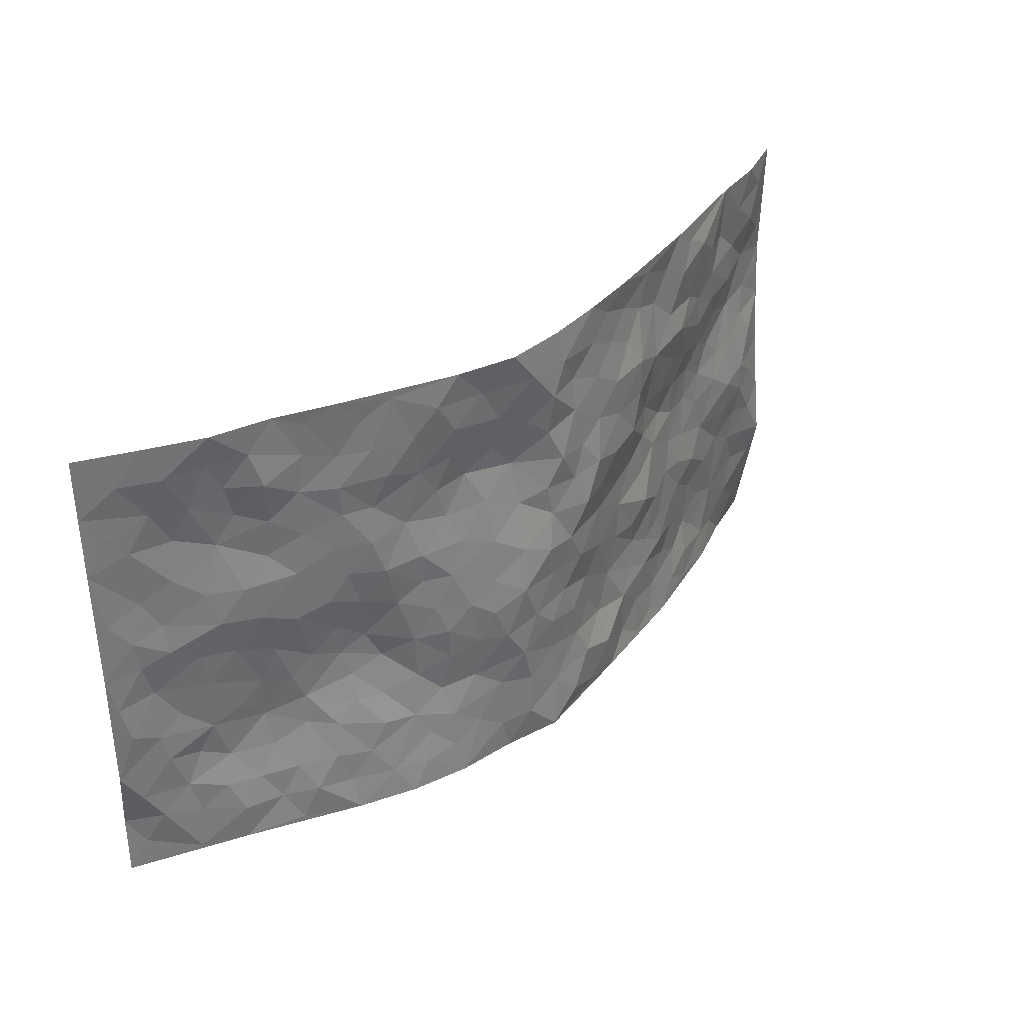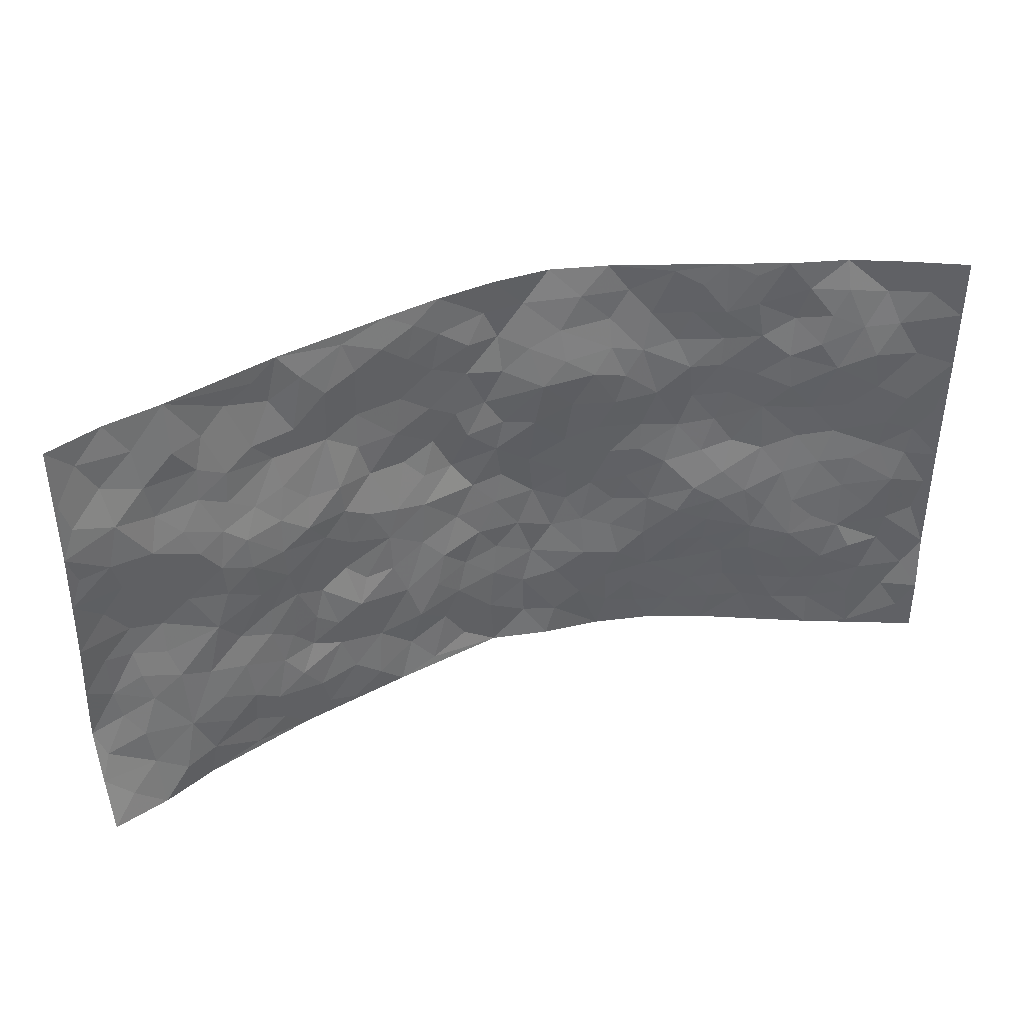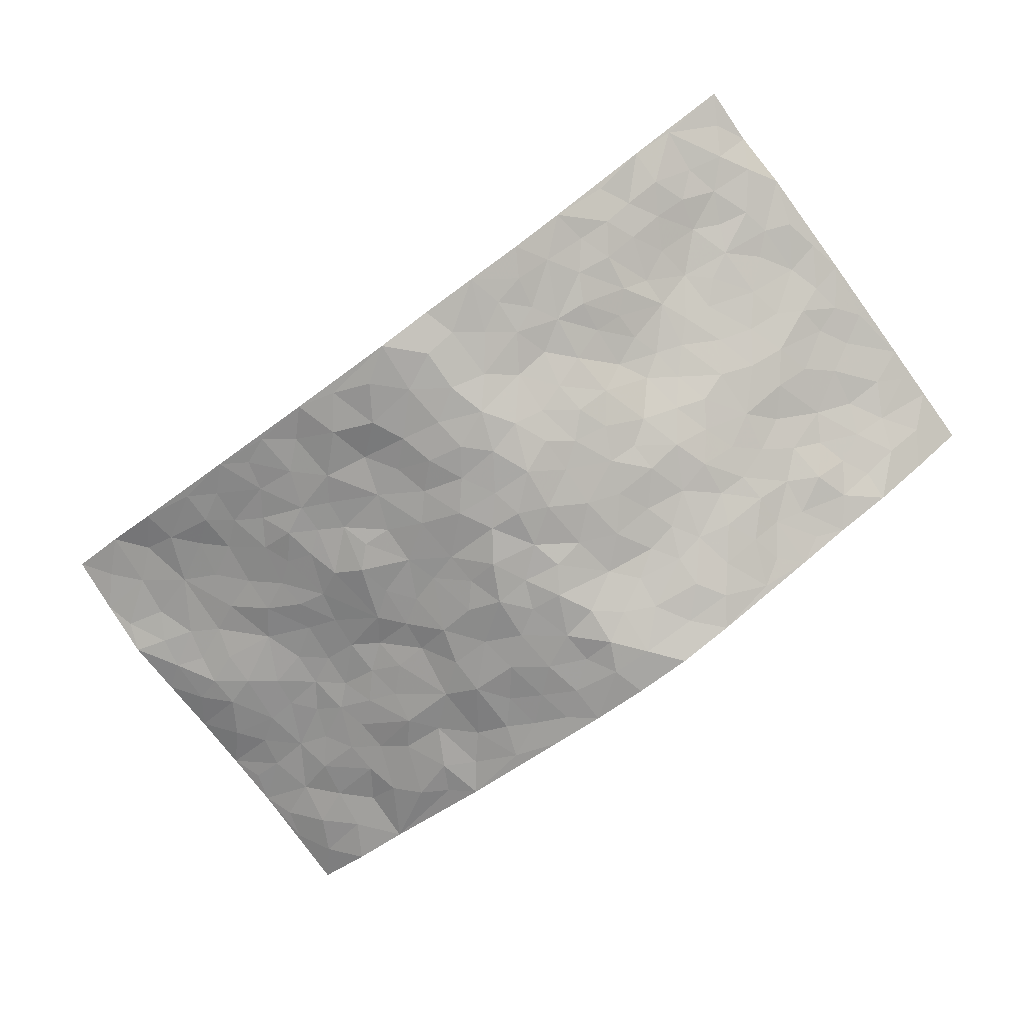
<metadata>
{"format":"obj","ext":"obj","renderer":"f3d","projection":"perspective","resolution":1024,"background":"white","views":[{"elev":35.0,"azim":135.8,"up":"+Y"},{"elev":39.6,"azim":-19.8,"up":"+Y"},{"elev":-78.7,"azim":36.3,"up":"+Z"}]}
</metadata>
<code>
v -0.9444 0.006115 0.1589
v -0.9474 0.9974 0.146
v 0.9415 0.003058 0.1605
v 0.9431 0.9975 0.1582
v -0.7749 0.3934 0.07976
v -0.9493 0.499 0.1391
v -0.8343 0.359 0.09681
v 0.00166 0.002291 -0.1249
v -0.9546 0.2514 0.1151
v -0.8985 0.3387 0.1068
v -0.7143 0.003755 0.06669
v -0.9501 0.1285 0.137
v -0.6896 0.2939 0.06446
v -0.8274 0.003493 0.1184
v -0.8166 0.2899 0.09757
v -0.4803 0.003133 -0.01148
v -0.9311 0.1902 0.1233
v -0.2869 0.1683 -0.05756
v -0.7534 0.3233 0.08344
v -0.8356 0.122 0.1101
v -0.8935 0.06664 0.1328
v -0.7692 0.06589 0.09683
v -0.6515 0.1284 0.05672
v -0.7021 0.07663 0.06879
v -0.8475 0.2092 0.1104
v -0.8855 0.2714 0.1074
v -0.7452 0.1784 0.08554
v -0.6705 0.2111 0.06375
v -0.8427 0.4887 0.09123
v -0.9523 0.3749 0.1281
v -0.7139 0.9972 0.06936
v -0.5219 0.2236 0.0121
v 0.2597 0.1584 -0.08279
v -0.9464 0.7472 0.1528
v -0.3605 0.394 -0.04635
v -0.7595 0.7514 0.0853
v -0.7751 0.8299 0.09216
v -0.5627 0.4423 0.0325
v -0.5796 0.6058 0.04328
v -0.4789 0.9981 -0.005221
v -0.9254 0.6849 0.1425
v -0.6395 0.562 0.05927
v -0.3841 0.753 -0.03659
v -0.4962 0.281 0.001262
v -0.4499 0.2262 -0.01745
v -0.4813 0.1636 0.002431
v -0.4362 0.6364 -0.01002
v -0.3568 0.5605 -0.03216
v 0.1663 0.4733 -0.1043
v -0.3252 0.2223 -0.04217
v -0.2095 0.6101 -0.08871
v -0.3643 0.6296 -0.02785
v -0.2943 0.05896 -0.05055
v -0.6097 0.7098 0.03951
v -0.386 0.1956 -0.03089
v -0.8453 0.6167 0.1116
v -0.03524 0.3487 -0.1114
v 0.05991 0.3396 -0.1234
v 0.2951 0.4509 -0.07075
v -0.09576 0.5504 -0.1173
v -0.1632 0.5559 -0.09467
v 0.09074 0.6291 -0.1002
v -0.6154 0.347 0.0375
v -0.7254 0.5731 0.07823
v -0.9206 0.808 0.1409
v -0.5432 0.1304 0.02182
v -0.3599 0.0135 -0.04004
v -0.7751 0.4665 0.07376
v -0.5976 0.1737 0.042
v -0.5987 0.01995 0.02846
v -0.2399 0.00322 -0.07055
v -0.5994 0.09021 0.03036
v -0.5332 0.05462 0.009718
v -0.4216 0.03854 -0.02171
v -0.4394 0.1052 -0.01221
v -0.8623 0.6841 0.1243
v -0.9395 0.8722 0.1459
v -0.7156 0.5089 0.06766
v 0.001274 0.9963 -0.1146
v -0.7763 0.6739 0.1001
v -0.5458 0.316 0.01942
v -0.4963 0.4614 0.0119
v 0.006712 0.5703 -0.1142
v -0.04779 0.4823 -0.1161
v 0.00591 0.4198 -0.1188
v -0.1225 0.1295 -0.1024
v -0.5535 0.6697 0.02344
v -0.8898 0.5618 0.1147
v -0.7088 0.6902 0.0768
v -0.4382 0.2981 -0.01784
v -0.6114 0.2686 0.04479
v -0.4886 0.6885 0.001584
v -0.1682 0.4858 -0.08438
v -0.2551 0.4369 -0.06
v -0.6269 0.6485 0.0514
v -0.008976 0.1169 -0.1164
v -0.4043 0.5112 -0.02043
v -0.3338 0.2897 -0.03576
v -0.2338 0.5045 -0.06551
v -0.1755 0.3828 -0.08179
v -0.9478 0.6224 0.147
v -0.6816 0.6221 0.07243
v -0.7895 0.5789 0.09083
v -0.3537 0.1115 -0.03758
v -0.5041 0.5332 0.01855
v -0.6619 0.4063 0.05915
v -0.1251 0.325 -0.08859
v -0.1438 0.25 -0.08206
v -0.5018 0.6118 0.01428
v 0.1051 0.7276 -0.0884
v -0.001215 0.215 -0.1151
v -0.0705 0.2739 -0.1069
v 0.006829 0.2886 -0.12
v -0.4195 0.365 -0.02476
v -0.1896 0.1839 -0.06943
v -0.6329 0.4876 0.05452
v -0.5409 0.382 0.01686
v -0.4782 0.3924 -0.0005905
v -0.2992 0.5247 -0.0475
v -0.2515 0.3515 -0.05879
v -0.3463 0.4676 -0.03779
v -0.2195 0.2719 -0.06485
v -0.08846 0.4114 -0.1073
v -0.5738 0.5312 0.0428
v -0.08911 0.199 -0.1013
v -0.2106 0.09488 -0.08394
v -0.3888 0.2593 -0.02641
v -0.9028 0.4379 0.1122
v -0.8454 0.4213 0.09175
v 0.09541 0.4228 -0.1267
v 0.2068 0.2383 -0.08716
v 0.08405 0.5169 -0.1187
v 0.02103 0.488 -0.1251
v 0.1684 0.3928 -0.11
v 0.7649 0.4967 0.09185
v 0.2207 0.4336 -0.09463
v 0.2645 0.3136 -0.07796
v 0.16 0.5666 -0.09998
v 0.1254 0.995 -0.1224
v -0.2895 0.6189 -0.06459
v 0.4185 0.8778 -0.03782
v 0.4802 0.9964 -0.01639
v -0.2128 0.7799 -0.08199
v -0.05669 0.8623 -0.1029
v -0.3145 0.3494 -0.04955
v -0.4434 0.5662 0.002477
v -0.07311 0.05343 -0.1157
v -0.1545 0.02326 -0.09161
v 0.1238 0.001771 -0.1042
v 0.01335 0.8576 -0.1214
v -0.01724 0.698 -0.1183
v 0.416 0.1987 -0.03768
v 0.335 0.2904 -0.05075
v 0.5758 0.5258 0.02358
v 0.5129 0.546 -0.0001993
v 0.4495 0.1372 -0.02996
v 0.5101 0.2295 0.0008925
v 0.4003 0.362 -0.01655
v 0.02244 0.6395 -0.1138
v -0.05977 0.6259 -0.1108
v -0.1462 0.7283 -0.09677
v -0.08658 0.6917 -0.107
v -0.06009 0.7894 -0.1079
v -0.1373 0.6322 -0.1088
v 0.02053 0.7726 -0.1123
v 0.2463 0.9952 -0.09504
v -0.01839 0.9247 -0.1167
v -0.2647 0.8446 -0.05975
v -0.1961 0.8785 -0.07543
v -0.3131 0.7802 -0.0605
v -0.2409 0.9965 -0.06689
v -0.226 0.695 -0.07847
v -0.314 0.6993 -0.05807
v -0.1389 0.8281 -0.09382
v -0.1206 0.9971 -0.09368
v 0.2137 0.7446 -0.07167
v 0.1712 0.6664 -0.08761
v 0.3226 0.5943 -0.06193
v 0.2592 0.5225 -0.0803
v 0.2613 0.6645 -0.06614
v 0.417 0.7427 -0.03132
v 0.3494 0.6814 -0.04706
v 0.2813 0.7315 -0.06291
v 0.06967 0.9262 -0.1223
v 0.07792 0.8209 -0.1061
v 0.1447 0.8554 -0.09914
v 0.25 0.8703 -0.08677
v 0.3178 0.7913 -0.06028
v 0.2296 0.5948 -0.08158
v -0.8571 0.8653 0.1091
v -0.6639 0.8159 0.05305
v -0.8406 0.7732 0.118
v -0.8333 0.9964 0.09826
v -0.8951 0.9381 0.1222
v -0.7873 0.9193 0.08913
v -0.7102 0.8843 0.07557
v -0.593 0.9293 0.02148
v -0.6465 0.8854 0.04242
v -0.6684 0.7448 0.05616
v -0.5473 0.8142 0.01619
v -0.6051 0.7806 0.03775
v -0.5016 0.9008 -0.004483
v -0.3825 0.8768 -0.0235
v -0.5331 0.9598 0.01014
v -0.4548 0.8153 -0.009533
v -0.4326 0.9356 -0.01135
v -0.3389 0.9714 -0.04086
v -0.5022 0.7606 -0.004037
v -0.314 0.8997 -0.04375
v -0.2531 0.9288 -0.05707
v 0.1533 0.7833 -0.08568
v 0.2519 0.802 -0.07542
v 0.1886 0.9305 -0.09803
v 0.3886 0.8098 -0.04708
v 0.3348 0.8781 -0.06487
v 0.3767 0.9799 -0.05086
v 0.289 0.9345 -0.08307
v 0.4337 0.9458 -0.02977
v 0.3733 0.4931 -0.04123
v 0.3206 0.5283 -0.05841
v 0.4743 0.6031 -0.01525
v 0.4257 0.6632 -0.03437
v 0.4 0.5868 -0.04148
v 0.3492 0.1915 -0.05602
v 0.4653 0.3355 0.003122
v 0.449 0.5219 -0.01708
v 0.3418 0.388 -0.05202
v -0.1225 0.9129 -0.09306
v -0.1801 0.9562 -0.07739
v 0.3189 0.1343 -0.06836
v 0.5985 0.01673 0.02018
v 0.2015 0.3335 -0.09682
v 0.2709 0.3847 -0.08081
v 0.5628 0.2487 0.03318
v 0.7176 0.9971 0.05496
v 0.9433 0.2517 0.1497
v 0.4838 0.8106 -0.01576
v 0.6945 0.4875 0.06942
v 0.4792 0.7455 -0.01374
v 0.944 0.4993 0.1494
v 0.6417 0.2948 0.06963
v 0.4931 0.4687 0.009397
v 0.7485 0.3114 0.09524
v 0.542 0.4163 0.02777
v 0.4854 0.004546 -0.02915
v 0.09224 0.2518 -0.121
v 0.4974 0.07911 -0.01558
v 0.1369 0.3187 -0.1157
v 0.4066 0.2677 -0.02655
v 0.8424 0.2658 0.1185
v 0.6205 0.4619 0.04763
v 0.5676 0.08472 0.006312
v 0.4337 0.4267 -0.005347
v 0.5859 0.3724 0.04216
v 0.2825 0.233 -0.06617
v 0.4658 0.2731 -0.007593
v 0.2656 0.07942 -0.08623
v 0.3694 0.00435 -0.07034
v 0.2475 0.002583 -0.0956
v 0.202 0.1149 -0.0947
v 0.07008 0.1692 -0.1188
v 0.1455 0.1897 -0.1028
v 0.5953 0.1494 0.03024
v 0.7493 0.4231 0.09073
v 0.719 0.222 0.09005
v 0.6317 0.08251 0.04256
v 0.6447 0.3853 0.06304
v 0.6909 0.3397 0.07799
v 0.8539 0.3268 0.1227
v 0.7233 0.5673 0.07023
v 0.6692 0.1472 0.06121
v 0.7376 0.1517 0.08382
v 0.8087 0.3678 0.1138
v 0.91 0.3502 0.1353
v 0.8535 0.4386 0.1269
v 0.5606 0.314 0.03584
v 0.7912 0.1074 0.1045
v 0.3333 0.06504 -0.07391
v 0.4092 0.07097 -0.05029
v 0.07333 0.07728 -0.1194
v 0.144 0.07215 -0.1036
v 0.944 0.7481 0.1539
v 0.7101 0.08121 0.0663
v 0.6307 0.2167 0.05789
v 0.927 0.4246 0.1427
v 0.8753 0.5085 0.1275
v 0.777 0.2513 0.1095
v 0.5231 0.1507 -0.004494
v 0.7116 0.003202 0.06894
v 0.4846 0.3951 0.01327
v 0.9038 0.06545 0.1472
v 0.9379 0.1284 0.1653
v 0.8093 0.1815 0.1129
v 0.867 0.1258 0.1264
v 0.8011 0.01076 0.1046
v 0.9044 0.1895 0.1373
v 0.6477 0.5554 0.04537
v 0.6728 0.6326 0.05335
v 0.571 0.6353 0.01971
v 0.7985 0.6908 0.1042
v 0.6144 0.7709 0.03841
v 0.9236 0.6238 0.1444
v 0.7436 0.6413 0.08179
v 0.8256 0.5942 0.1139
v 0.7091 0.7435 0.07939
v 0.8186 0.53 0.1063
v 0.8851 0.5733 0.1297
v 0.8606 0.6583 0.1275
v 0.6211 0.6917 0.04449
v 0.5521 0.7231 0.01463
v 0.4996 0.6736 -0.006665
v 0.8262 0.8516 0.1114
v 0.6917 0.8707 0.06425
v 0.7837 0.7762 0.106
v 0.8674 0.7768 0.1267
v 0.7563 0.8437 0.08859
v 0.9409 0.8728 0.155
v 0.6724 0.8022 0.06354
v 0.9211 0.8099 0.1465
v 0.7218 0.9311 0.06898
v 0.8313 0.9979 0.105
v 0.5966 0.9973 0.02624
v 0.7988 0.9249 0.09103
v 0.8786 0.9272 0.1263
v 0.6458 0.9335 0.04006
v 0.5441 0.9002 0.01059
v 0.4821 0.8798 -0.01125
v 0.5381 0.9683 0.006674
v 0.5566 0.821 0.01555
v 0.6231 0.8596 0.02919
f 29 6 128
f 12 21 20
f 26 10 9
f 55 45 46
f 27 19 15
f 26 9 17
f 101 6 88
f 12 1 21
f 7 15 19
f 125 86 96
f 84 123 85
f 129 29 128
f 25 27 15
f 12 20 17
f 73 75 66
f 22 14 11
f 26 17 25
f 9 12 17
f 25 15 26
f 5 129 7
f 52 146 48
f 55 18 50
f 7 19 5
f 20 27 25
f 124 82 105
f 41 76 34
f 20 14 22
f 14 20 21
f 14 21 1
f 24 22 11
f 24 27 22
f 72 66 69
f 69 32 91
f 70 24 11
f 24 23 27
f 17 20 25
f 27 20 22
f 10 15 7
f 10 26 15
f 23 28 27
f 27 13 19
f 28 23 69
f 13 27 28
f 119 121 94
f 10 7 129
f 6 30 128
f 9 10 30
f 36 192 80
f 80 102 89
f 118 81 44
f 64 103 78
f 115 126 86
f 45 32 46
f 91 63 13
f 129 68 29
f 95 87 54
f 95 54 199
f 202 40 204
f 82 97 105
f 29 88 6
f 18 55 104
f 148 126 71
f 38 82 124
f 50 18 122
f 117 82 38
f 5 19 106
f 82 117 118
f 80 64 102
f 127 45 55
f 194 77 190
f 98 35 114
f 39 124 105
f 127 50 98
f 106 19 13
f 66 75 46
f 39 95 42
f 63 117 38
f 95 89 102
f 101 56 76
f 51 140 99
f 18 53 126
f 62 83 132
f 45 127 90
f 112 113 57
f 103 29 68
f 130 85 58
f 109 39 105
f 35 94 121
f 113 246 58
f 151 165 163
f 120 100 94
f 114 127 98
f 192 190 65
f 95 39 87
f 36 191 37
f 67 104 74
f 56 101 88
f 13 63 106
f 192 34 76
f 268 241 243
f 108 115 125
f 93 84 60
f 133 84 85
f 156 288 157
f 101 76 41
f 80 103 64
f 105 97 146
f 99 61 51
f 92 109 47
f 125 96 111
f 158 227 153
f 75 104 55
f 69 66 32
f 81 91 32
f 106 78 68
f 42 64 78
f 77 34 65
f 24 70 72
f 75 73 16
f 16 71 67
f 2 34 77
f 13 28 91
f 103 56 88
f 56 80 76
f 72 69 23
f 11 16 70
f 16 73 70
f 16 67 74
f 115 18 126
f 24 72 23
f 73 72 70
f 16 74 75
f 72 73 66
f 32 45 44
f 84 83 60
f 66 46 32
f 78 106 116
f 117 63 81
f 67 53 104
f 103 68 78
f 69 91 28
f 36 80 89
f 106 38 116
f 106 68 5
f 81 118 117
f 62 132 138
f 32 44 81
f 53 67 71
f 57 58 85
f 123 100 107
f 93 60 61
f 33 230 224
f 8 96 147
f 132 133 130
f 140 48 119
f 93 100 123
f 122 98 50
f 164 60 160
f 53 71 126
f 125 112 108
f 193 194 195
f 75 55 46
f 63 91 81
f 56 103 80
f 196 198 31
f 18 104 53
f 121 48 97
f 38 106 63
f 118 97 82
f 97 35 121
f 51 172 140
f 130 134 49
f 87 39 109
f 288 252 263
f 97 114 35
f 47 43 92
f 57 113 58
f 248 130 58
f 34 101 41
f 114 90 127
f 116 124 42
f 145 94 35
f 118 114 97
f 167 79 175
f 98 145 35
f 85 123 57
f 43 47 52
f 199 36 89
f 42 78 116
f 159 83 62
f 88 29 103
f 74 104 75
f 118 44 90
f 173 140 172
f 42 95 102
f 190 192 37
f 65 190 77
f 89 95 199
f 125 111 112
f 92 87 109
f 18 115 122
f 177 180 176
f 112 57 107
f 109 105 146
f 93 94 100
f 285 286 275
f 96 86 147
f 137 232 131
f 57 123 107
f 87 92 208
f 49 134 136
f 132 130 49
f 161 164 162
f 50 127 55
f 122 108 107
f 122 107 100
f 48 140 52
f 118 90 114
f 99 119 94
f 123 84 93
f 36 37 192
f 48 121 119
f 120 122 100
f 39 42 124
f 38 124 116
f 248 58 246
f 44 45 90
f 98 122 120
f 146 52 47
f 94 93 99
f 168 209 170
f 212 183 188
f 202 197 200
f 42 102 64
f 107 108 112
f 99 93 61
f 8 280 96
f 112 111 113
f 125 115 86
f 115 108 122
f 128 30 10
f 5 68 129
f 10 129 128
f 132 49 138
f 83 84 133
f 130 133 85
f 83 133 132
f 248 134 130
f 156 152 224
f 151 110 165
f 212 186 211
f 153 224 249
f 254 251 244
f 246 261 262
f 225 158 249
f 49 136 179
f 185 184 150
f 214 188 181
f 181 188 182
f 161 163 174
f 143 170 172
f 110 211 185
f 184 79 167
f 174 228 169
f 62 110 159
f 163 150 144
f 210 169 229
f 170 143 168
f 176 211 110
f 98 120 145
f 94 145 120
f 48 146 97
f 109 146 47
f 148 86 126
f 147 86 148
f 71 8 148
f 8 147 148
f 244 276 254
f 232 136 134
f 174 143 161
f 60 83 160
f 163 162 151
f 159 160 83
f 261 281 262
f 259 281 149
f 219 220 59
f 246 113 111
f 33 255 131
f 157 256 152
f 137 255 153
f 230 278 279
f 262 260 33
f 154 155 242
f 131 255 137
f 248 131 232
f 281 280 149
f 259 258 278
f 220 179 59
f 159 151 160
f 162 160 151
f 164 61 60
f 228 174 144
f 144 174 163
f 159 110 151
f 161 172 164
f 186 184 185
f 161 162 163
f 61 164 51
f 160 162 164
f 187 217 213
f 150 163 165
f 205 202 200
f 79 184 139
f 170 43 173
f 174 169 143
f 161 143 172
f 167 144 150
f 176 180 183
f 172 170 173
f 223 226 221
f 185 150 165
f 99 140 119
f 207 206 203
f 172 51 164
f 43 52 173
f 173 52 140
f 167 175 228
f 228 229 169
f 210 168 169
f 177 110 62
f 189 138 179
f 62 138 177
f 136 232 233
f 181 182 222
f 150 184 167
f 178 180 189
f 49 179 138
f 177 138 189
f 180 178 182
f 178 179 220
f 307 308 304
f 222 223 221
f 215 187 188
f 176 183 212
f 187 213 186
f 214 215 188
f 185 211 186
f 237 181 239
f 182 188 183
f 110 185 165
f 216 215 141
f 211 176 212
f 182 183 180
f 176 110 177
f 213 184 186
f 178 189 179
f 177 189 180
f 195 190 37
f 197 198 200
f 195 194 190
f 34 192 65
f 80 192 76
f 37 196 195
f 194 2 77
f 193 2 194
f 196 37 191
f 31 193 195
f 198 196 191
f 31 195 196
f 199 201 191
f 197 204 31
f 198 191 201
f 31 198 197
f 201 199 54
f 36 199 191
f 54 208 201
f 208 43 205
f 208 54 87
f 198 201 200
f 206 205 203
f 43 170 203
f 210 207 209
f 40 202 206
f 31 204 40
f 197 202 204
f 208 205 200
f 43 203 205
f 205 206 202
f 203 209 207
f 171 40 207
f 40 206 207
f 208 200 201
f 43 208 92
f 170 209 203
f 168 143 169
f 207 210 171
f 168 210 209
f 188 187 212
f 212 187 186
f 166 139 213
f 184 213 139
f 237 214 181
f 215 214 141
f 216 141 218
f 213 217 166
f 142 166 216
f 217 216 166
f 187 215 217
f 216 217 215
f 237 141 214
f 142 216 218
f 223 222 182
f 179 136 59
f 223 220 219
f 267 238 251
f 237 327 141
f 223 182 178
f 158 290 253
f 220 223 178
f 59 233 227
f 233 59 136
f 248 246 131
f 153 249 158
f 251 254 267
f 223 219 226
f 111 261 246
f 297 251 238
f 276 256 157
f 167 228 144
f 229 228 175
f 175 171 229
f 229 171 210
f 260 257 33
f 265 271 272
f 266 289 283
f 269 243 250
f 249 224 152
f 266 283 271
f 227 233 137
f 253 227 158
f 325 313 320
f 135 264 275
f 310 329 239
f 270 298 297
f 249 256 225
f 275 273 269
f 311 222 221
f 155 154 299
f 234 276 157
f 310 311 299
f 222 239 181
f 221 226 155
f 266 263 252
f 242 290 244
f 264 273 275
f 273 264 243
f 242 244 154
f 276 290 225
f 288 234 157
f 240 282 302
f 275 286 306
f 225 290 158
f 234 263 284
f 241 254 276
f 233 232 137
f 137 153 227
f 264 135 238
f 244 251 154
f 260 259 257
f 227 253 219
f 33 224 255
f 154 297 299
f 240 302 307
f 297 154 251
f 264 268 243
f 253 226 219
f 271 284 263
f 277 294 293
f 290 242 253
f 241 234 284
f 59 227 219
f 242 155 226
f 252 245 231
f 157 152 156
f 257 230 33
f 152 256 249
f 278 230 257
f 262 33 131
f 224 153 255
f 259 278 257
f 134 248 232
f 230 279 224
f 96 261 111
f 261 96 280
f 280 281 261
f 246 262 131
f 252 247 245
f 268 267 241
f 283 277 272
f 288 247 252
f 275 274 285
f 295 291 294
f 267 268 264
f 263 234 288
f 309 310 299
f 290 276 244
f 283 272 271
f 267 254 241
f 265 243 241
f 236 240 285
f 297 238 270
f 303 305 298
f 241 276 234
f 221 155 299
f 272 277 293
f 250 243 287
f 286 285 240
f 284 271 265
f 271 263 266
f 295 3 291
f 225 256 276
f 241 284 265
f 289 266 231
f 3 292 291
f 321 235 323
f 293 294 296
f 279 278 258
f 245 279 258
f 279 156 224
f 260 281 259
f 280 8 149
f 262 281 260
f 231 266 252
f 267 264 238
f 306 304 270
f 283 289 295
f 243 269 273
f 236 269 250
f 294 292 296
f 274 236 285
f 269 274 275
f 250 287 293
f 245 289 231
f 236 274 269
f 156 279 247
f 242 226 253
f 247 279 245
f 243 265 287
f 288 156 247
f 265 272 293
f 296 292 236
f 293 287 265
f 295 294 277
f 277 283 295
f 236 250 296
f 289 3 295
f 292 294 291
f 293 296 250
f 300 304 308
f 325 320 235
f 329 330 326
f 270 304 303
f 270 303 298
f 309 305 301
f 135 306 270
f 299 297 298
f 298 309 299
f 238 135 270
f 300 314 305
f 303 300 305
f 304 306 307
f 300 303 304
f 282 319 315
f 322 325 235
f 275 306 135
f 307 306 286
f 240 307 286
f 308 307 302
f 302 282 308
f 308 282 315
f 305 309 298
f 310 309 301
f 310 301 329
f 310 239 311
f 222 311 239
f 299 311 221
f 319 312 315
f 312 323 316
f 301 305 318
f 305 314 316
f 300 308 315
f 316 314 312
f 312 314 315
f 315 314 300
f 323 312 324
f 316 313 318
f 282 4 317
f 330 313 325
f 4 321 324
f 235 320 323
f 282 317 319
f 312 319 317
f 326 325 322
f 316 320 313
f 316 318 305
f 142 218 327
f 327 218 141
f 316 323 320
f 324 312 317
f 4 324 317
f 321 323 324
f 318 313 330
f 328 326 322
f 326 327 329
f 329 327 237
f 326 328 327
f 322 142 328
f 327 328 142
f 329 237 239
f 301 318 330
f 326 330 325
f 330 329 301

</code>
